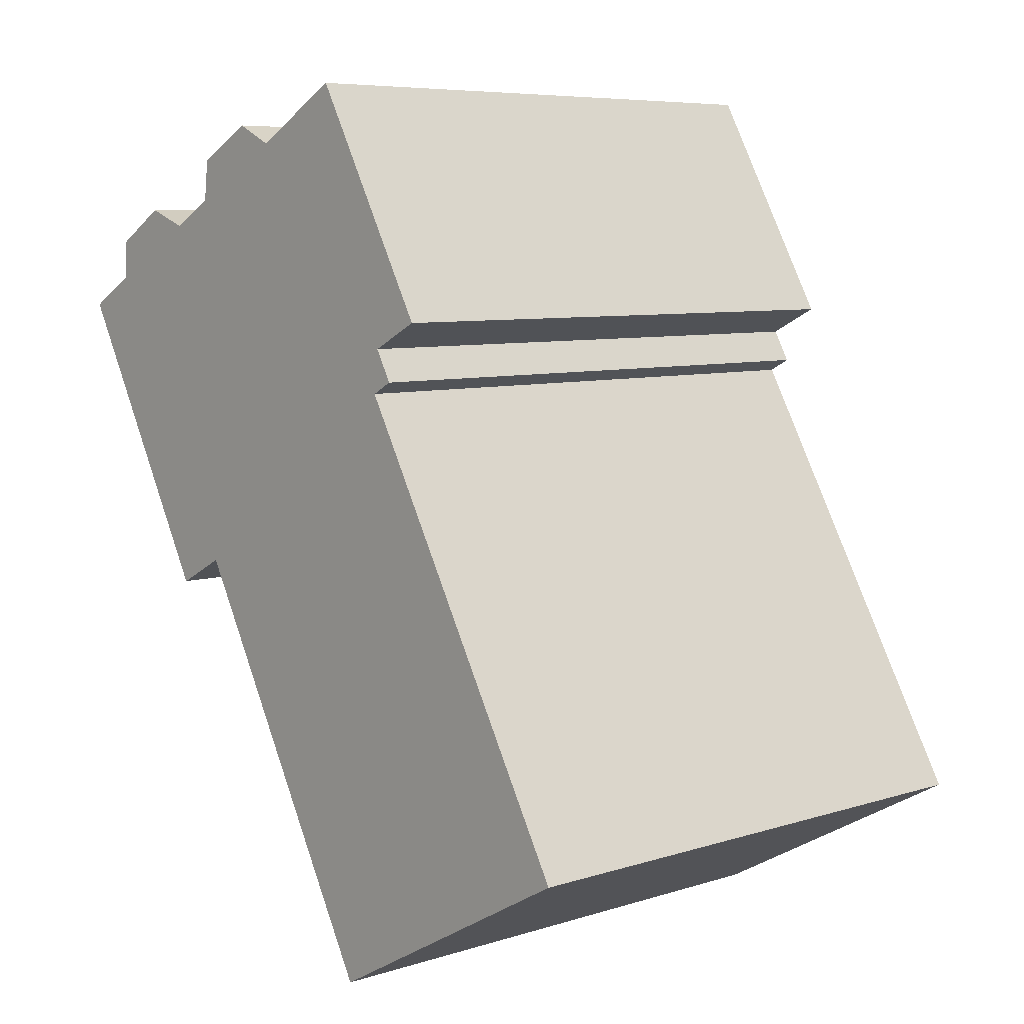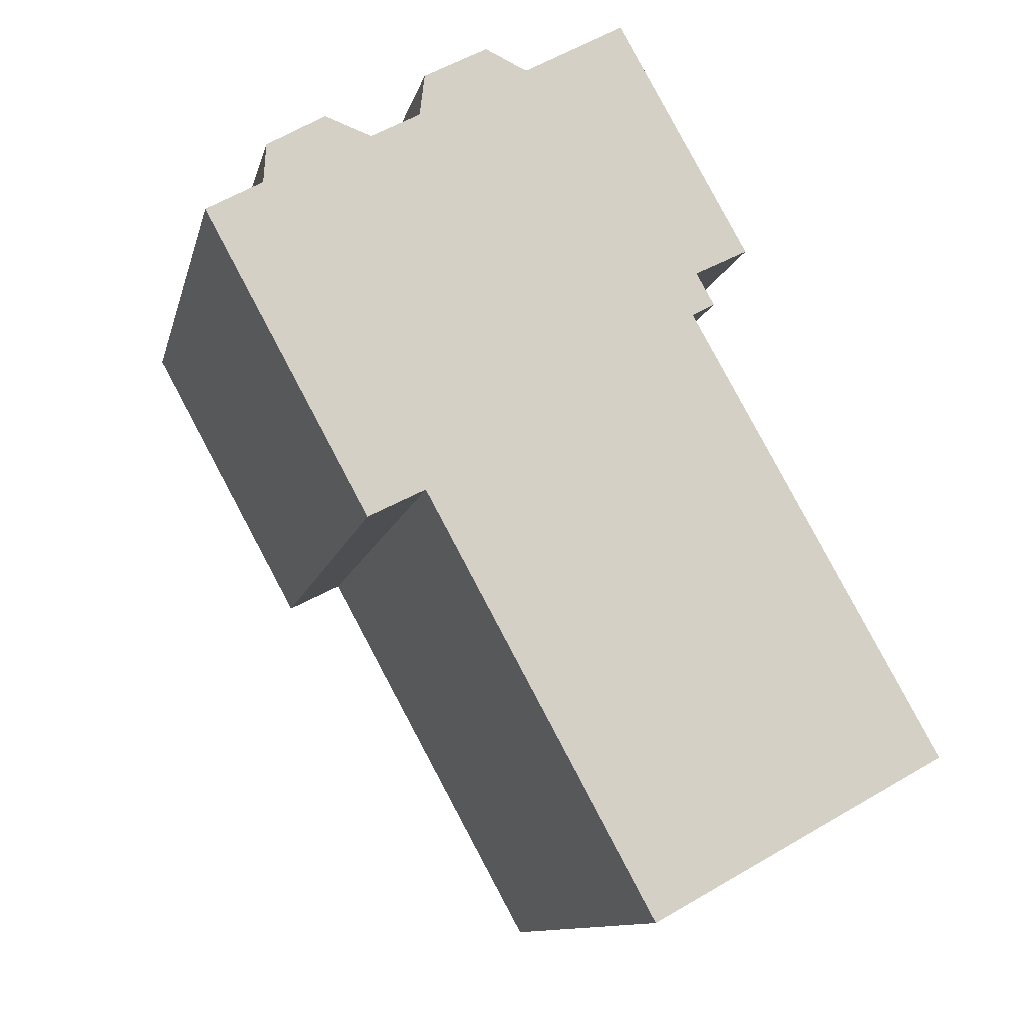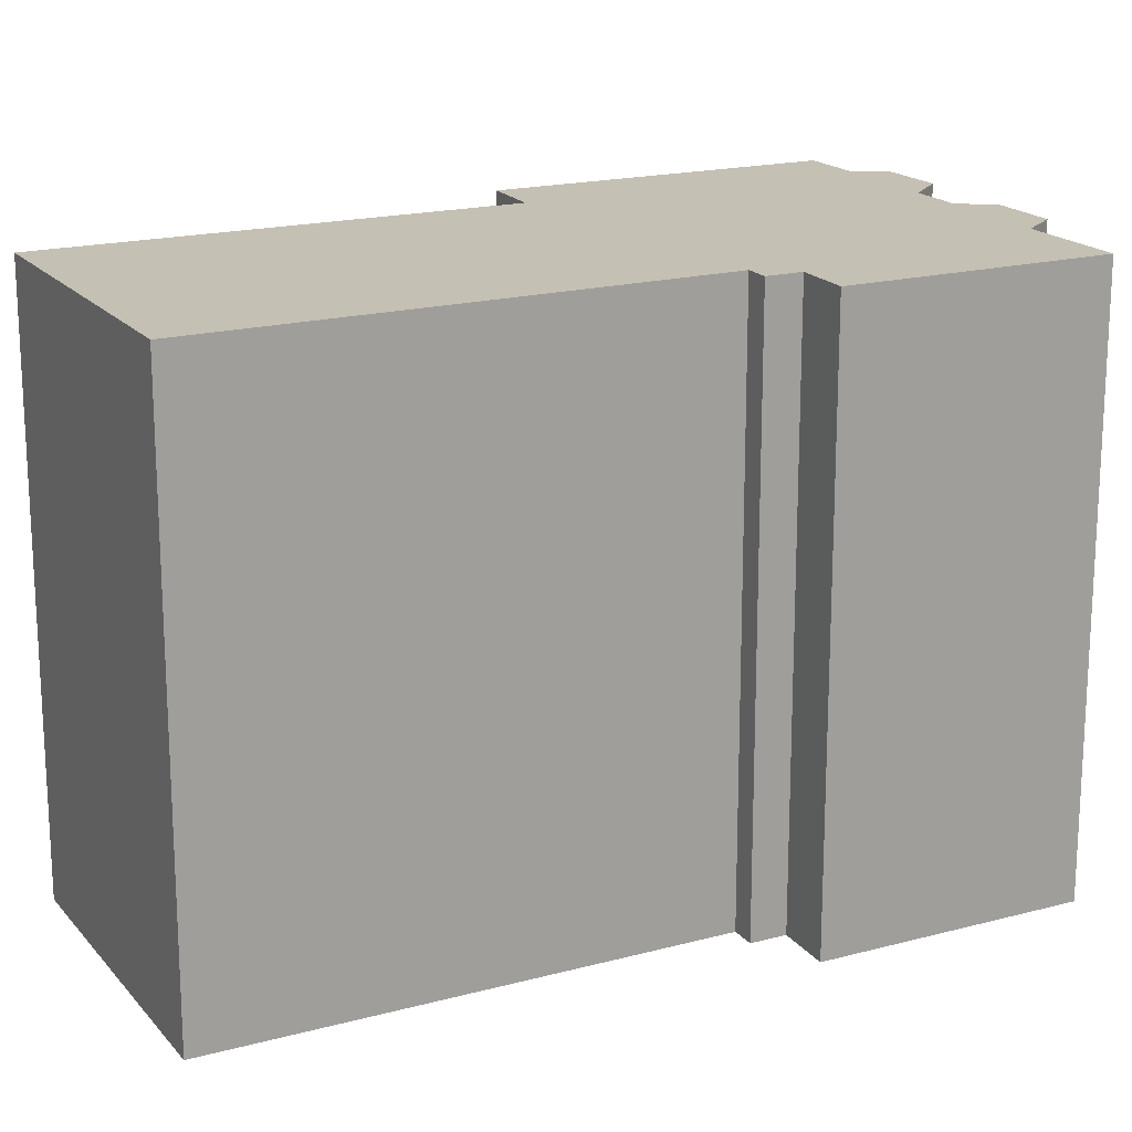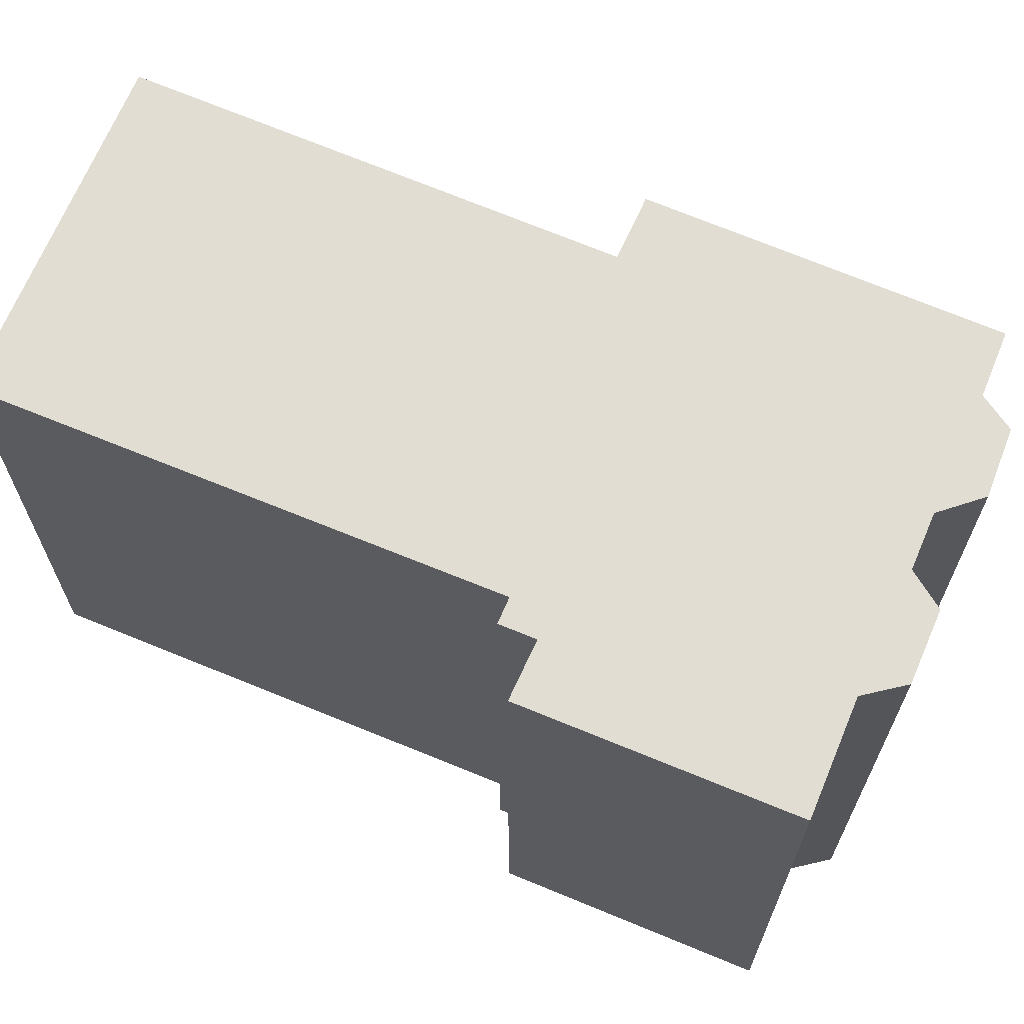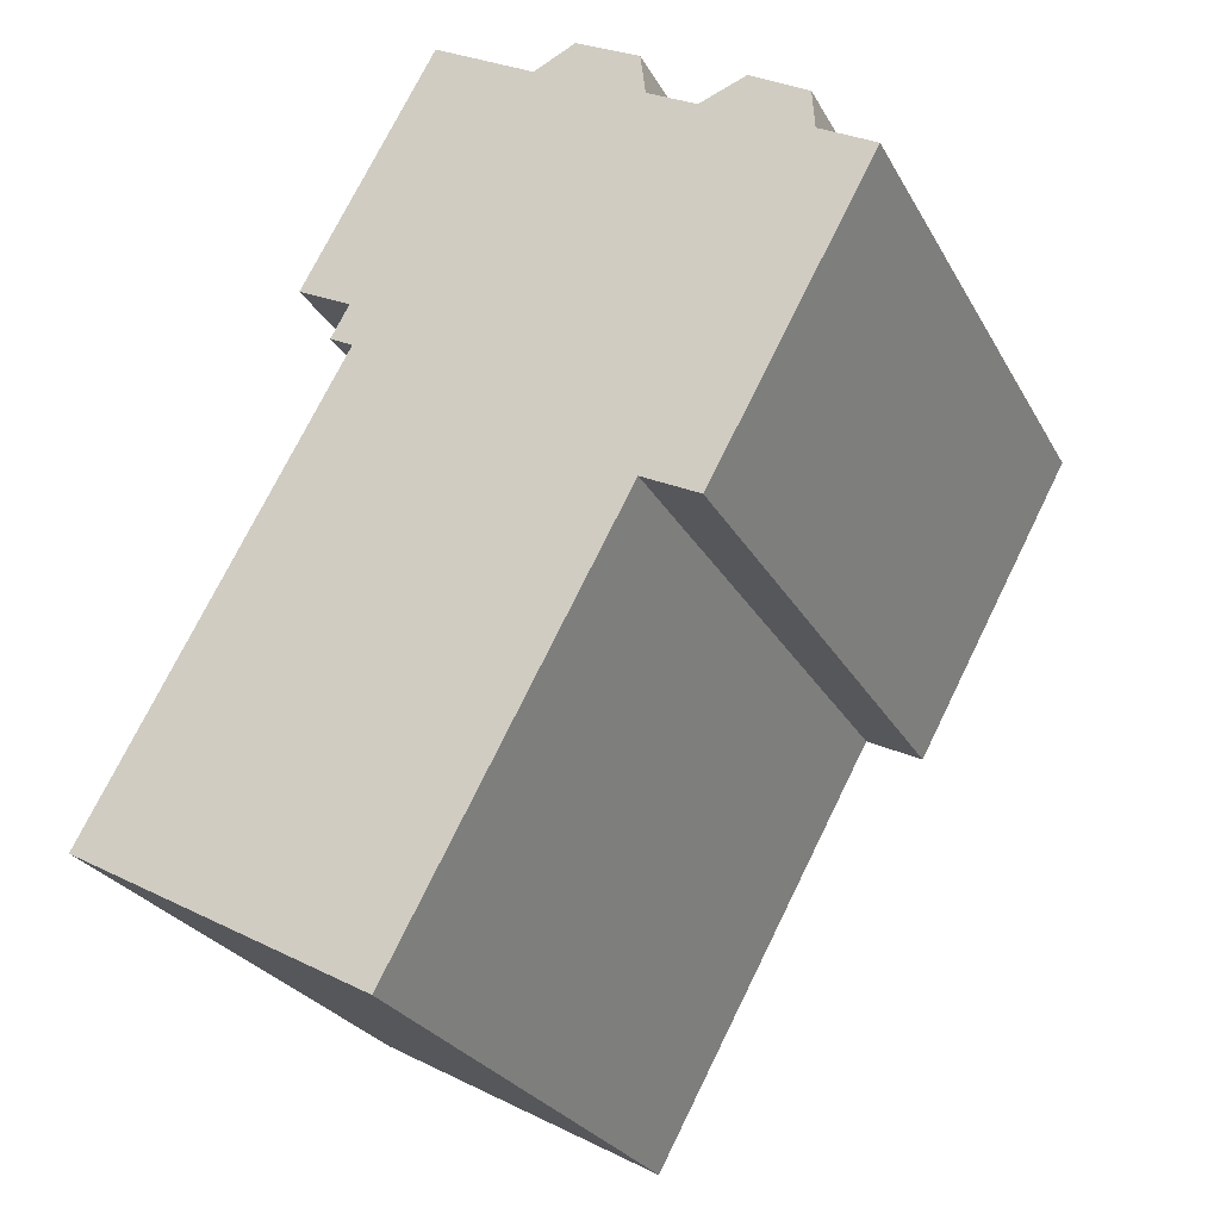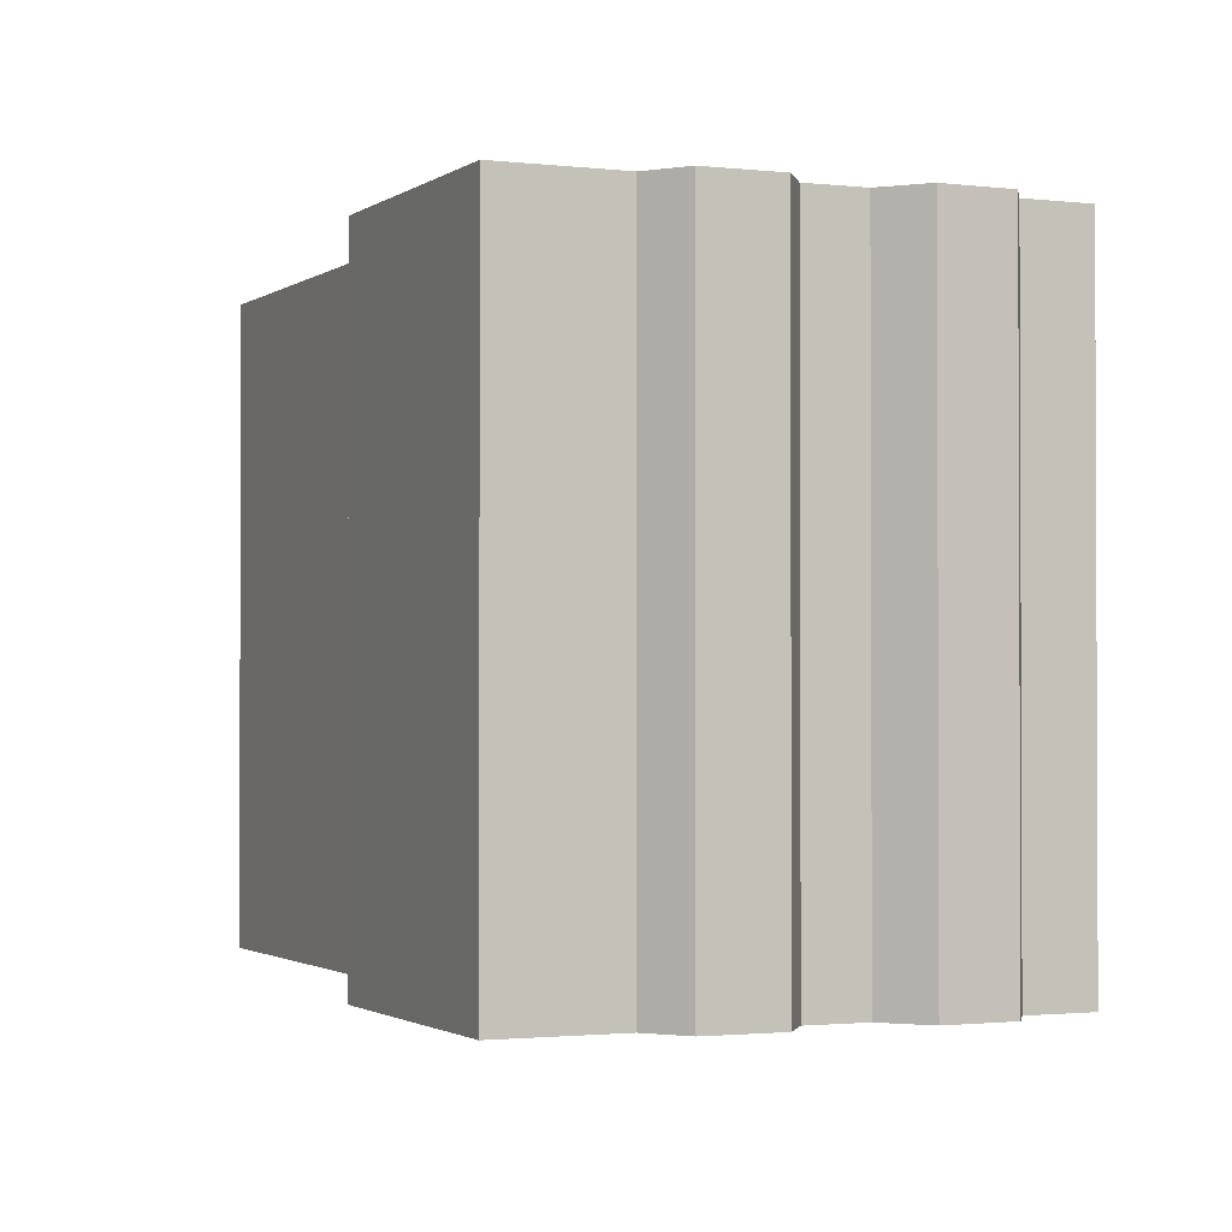
<metadata>
{"format":"obj","ext":"obj","renderer":"f3d","projection":"perspective","resolution":1024,"background":"white","views":[{"elev":7.0,"azim":-132.4,"up":"+Z"},{"elev":-11.3,"azim":167.4,"up":"+Z"},{"elev":18.3,"azim":-88.1,"up":"+Y"},{"elev":68.2,"azim":-38.2,"up":"+Y"},{"elev":-26.5,"azim":23.3,"up":"+Z"},{"elev":-1.5,"azim":5.3,"up":"+Y"}]}
</metadata>
<code>
g object_1
v -7892 0 7134
v -7874 0 7155
v -7884 0 7160
v -7898 0 7137
v -7892 0 7130
v -7847 0 7140
v -7894 0 7131
v -7887 0 7068
v -7864 0 7110
v -7917 0 7084
v -7858 0 7107
v -7841 0 7137
v -7858 0 7146
v -7853 0 7148
v -7847 0 7144
v -7863 0 7149
v -7870 0 7157
v -7863 0 7153
v -7892 60 7134
v -7898 60 7137
v -7884 60 7160
v -7874 60 7155
v -7892 60 7130
v -7894 60 7131
v -7847 60 7140
v -7887 60 7068
v -7917 60 7084
v -7864 60 7110
v -7841 60 7137
v -7858 60 7107
v -7858 60 7146
v -7853 60 7148
v -7847 60 7144
v -7863 60 7149
v -7870 60 7157
v -7863 60 7153
v -7884 0 7160
v -7874 0 7155
v -7874 60 7155
v -7884 60 7160
v -7898 0 7137
v -7884 0 7160
v -7884 60 7160
v -7898 60 7137
v -7892 0 7134
v -7898 0 7137
v -7898 60 7137
v -7892 60 7134
v -7894 0 7131
v -7892 0 7134
v -7892 60 7134
v -7894 60 7131
v -7892 0 7130
v -7894 0 7131
v -7894 60 7131
v -7892 60 7130
v -7917 0 7084
v -7892 0 7130
v -7892 60 7130
v -7917 60 7084
v -7887 0 7068
v -7917 0 7084
v -7917 60 7084
v -7887 60 7068
v -7864 0 7110
v -7887 0 7068
v -7887 60 7068
v -7864 60 7110
v -7858 0 7107
v -7864 0 7110
v -7864 60 7110
v -7858 60 7107
v -7841 0 7137
v -7858 0 7107
v -7858 60 7107
v -7841 60 7137
v -7847 0 7140
v -7841 0 7137
v -7841 60 7137
v -7847 60 7140
v -7847 0 7144
v -7847 0 7140
v -7847 60 7140
v -7847 60 7144
v -7853 0 7148
v -7847 0 7144
v -7847 60 7144
v -7853 60 7148
v -7858 0 7146
v -7853 0 7148
v -7853 60 7148
v -7858 60 7146
v -7863 0 7149
v -7858 0 7146
v -7858 60 7146
v -7863 60 7149
v -7863 0 7153
v -7863 0 7149
v -7863 60 7149
v -7863 60 7153
v -7870 0 7157
v -7863 0 7153
v -7863 60 7153
v -7870 60 7157
v -7874 0 7155
v -7870 0 7157
v -7870 60 7157
v -7874 60 7155
f 1 2 3 4
f 5 6 1 7
f 8 9 5 10
f 6 9 11 12
f 6 5 9
f 6 13 2 1
f 14 13 6 15
f 16 17 2 13
f 16 18 17
f 19 20 21 22
f 23 24 19 25
f 26 27 23 28
f 25 29 30 28
f 25 28 23
f 25 19 22 31
f 32 33 25 31
f 34 31 22 35
f 34 35 36
f 37 38 39 40
f 41 42 43 44
f 45 46 47 48
f 49 50 51 52
f 53 54 55 56
f 57 58 59 60
f 61 62 63 64
f 65 66 67 68
f 69 70 71 72
f 73 74 75 76
f 77 78 79 80
f 81 82 83 84
f 85 86 87 88
f 89 90 91 92
f 93 94 95 96
f 97 98 99 100
f 101 102 103 104
f 105 106 107 108

</code>
